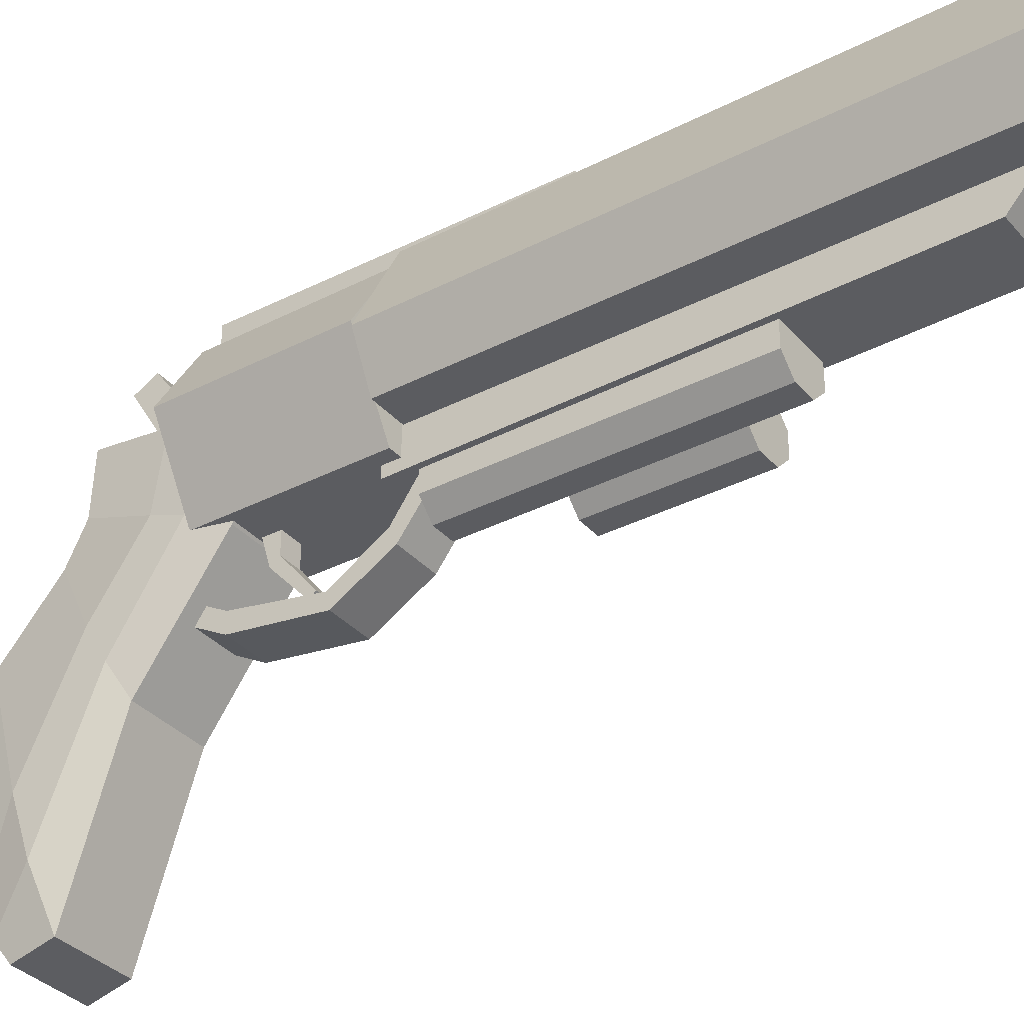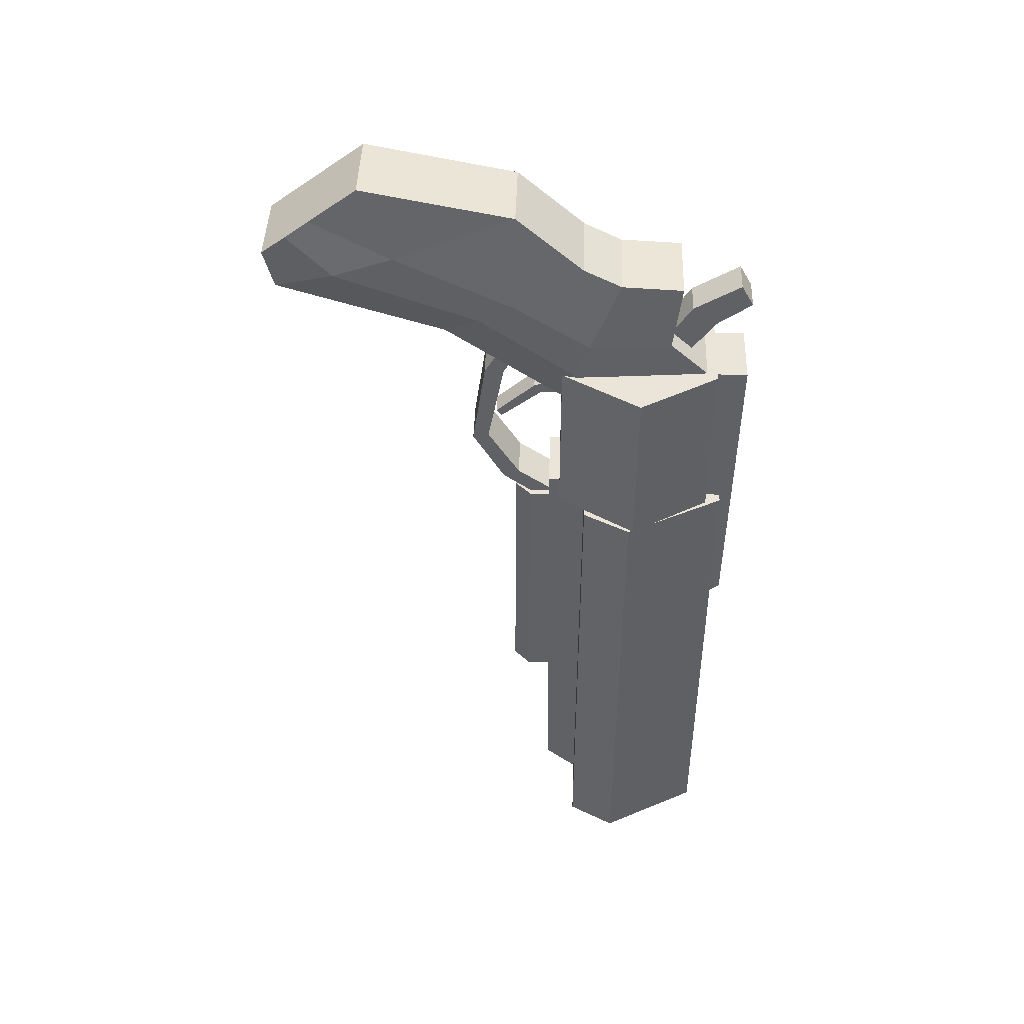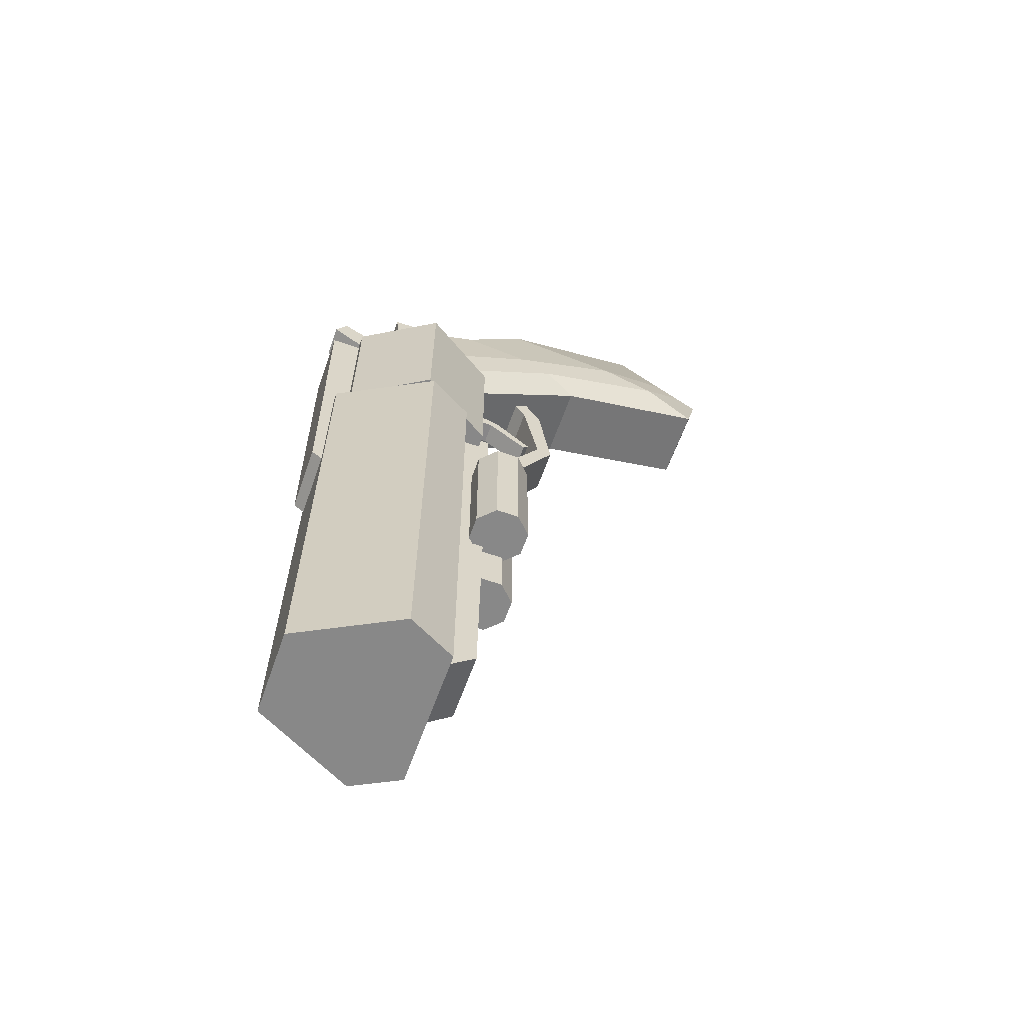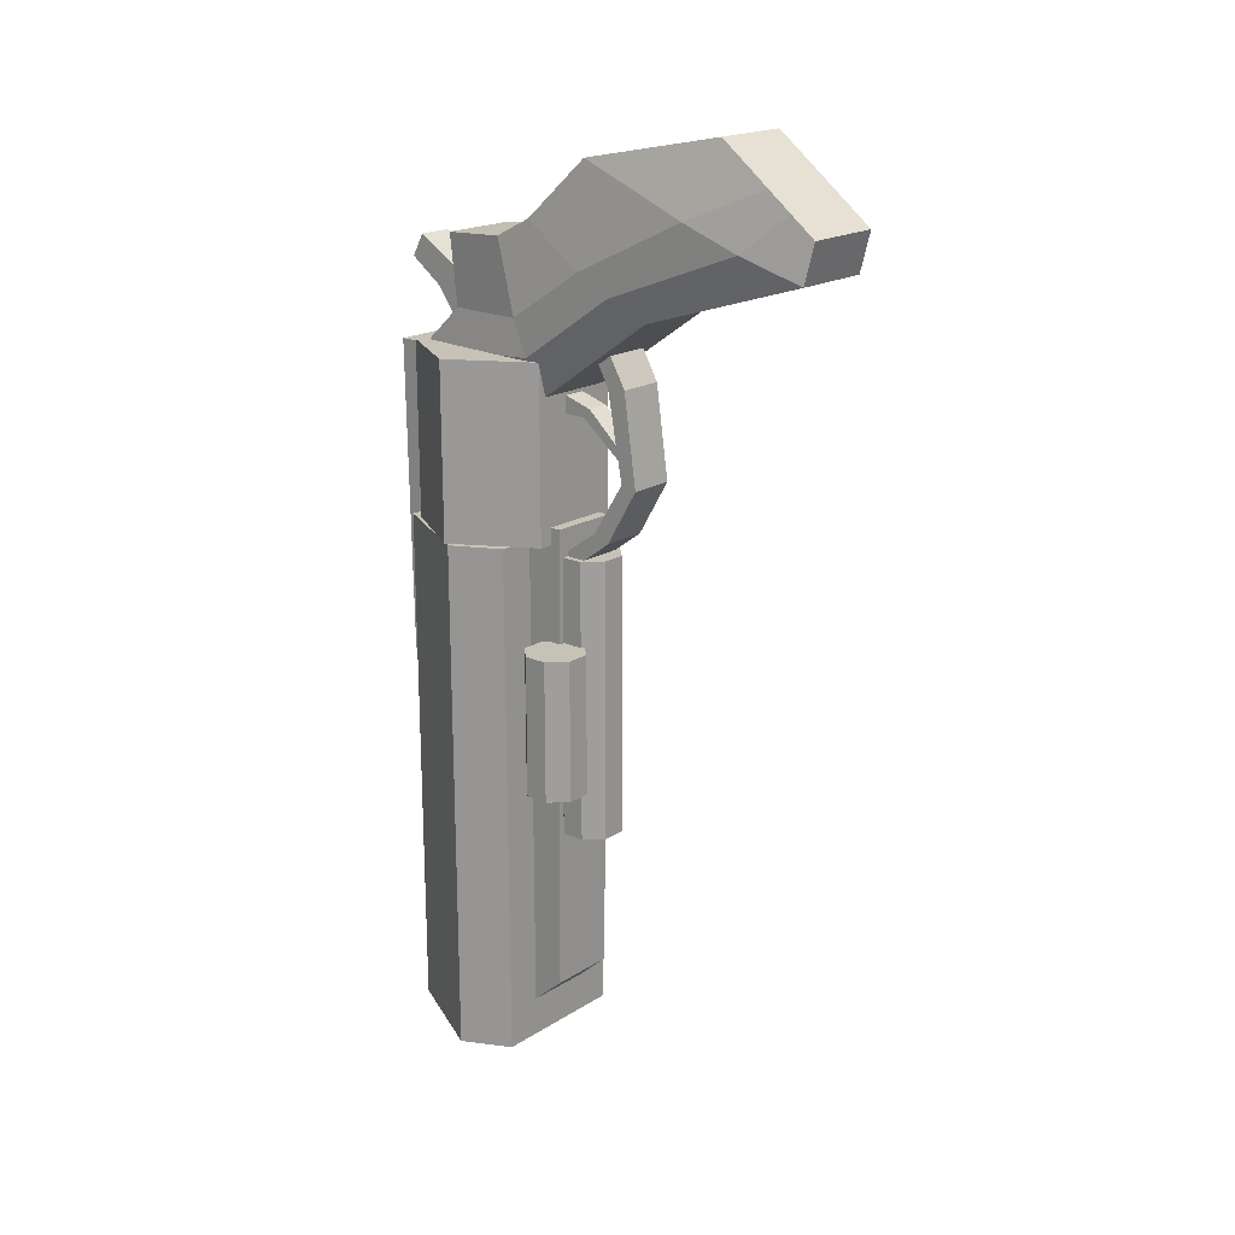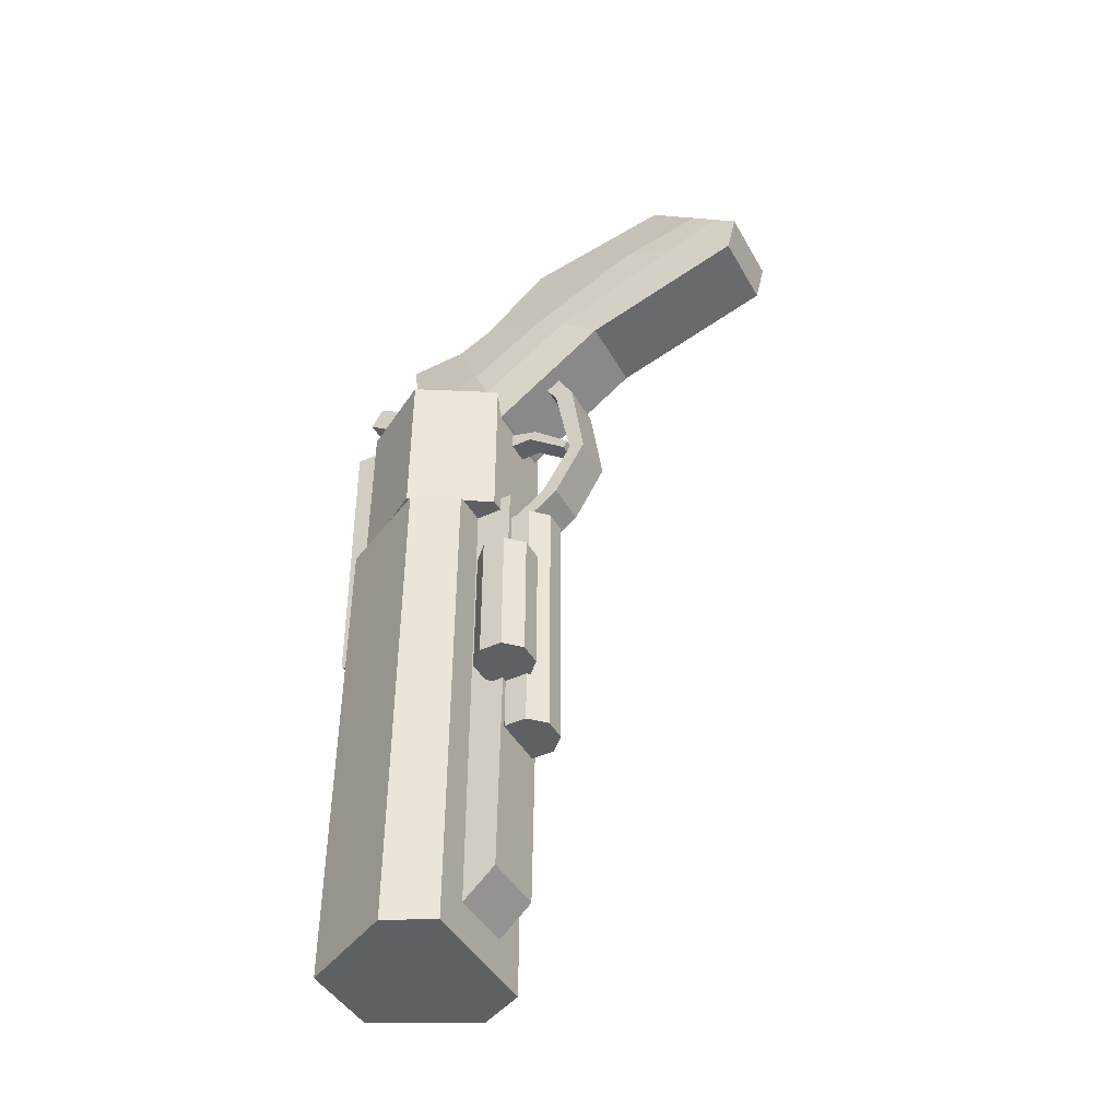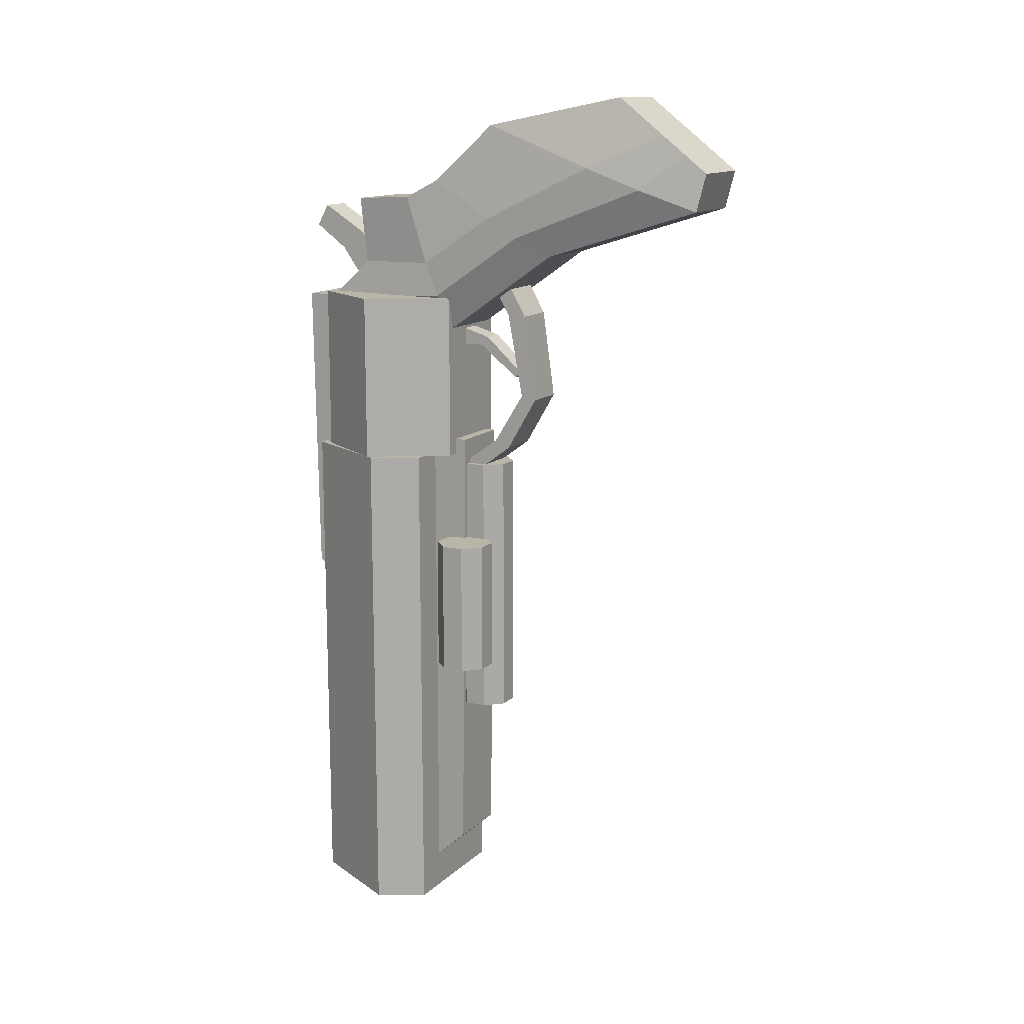
<metadata>
{"format":"obj","ext":"obj","renderer":"f3d","projection":"perspective","resolution":1024,"background":"white","views":[{"elev":-34.5,"azim":124.7,"up":"+Y"},{"elev":44.6,"azim":91.9,"up":"+Z"},{"elev":-62.7,"azim":-109.6,"up":"+Z"},{"elev":19.3,"azim":-49.3,"up":"+Z"},{"elev":-44.3,"azim":-62.1,"up":"+Z"},{"elev":13.5,"azim":-61.8,"up":"+Z"}]}
</metadata>
<code>
o cylinder
v 0 0.1969 0.075
v 0 0.1969 0.1719
v 0.02618 0.1531 0.075
v 0.02618 0.1531 0.1719
v 0.05235 0.1969 0.075
v 0.05235 0.1969 0.1719
v 0.02618 0.2406 0.075
v 0.02618 0.2406 0.1719
v -0.02618 0.2406 0.075
v -0.02618 0.2406 0.1719
v -0.05235 0.1969 0.075
v -0.05235 0.1969 0.1719
v -0.02618 0.1531 0.075
v -0.02618 0.1531 0.1719
f 5 3 1
f 3 5 6 4
f 4 6 2
f 7 5 1
f 5 7 8 6
f 6 8 2
f 9 7 1
f 7 9 10 8
f 8 10 2
f 11 9 1
f 9 11 12 10
f 10 12 2
f 13 11 1
f 11 13 14 12
f 12 14 2
f 3 13 1
f 13 3 4 14
f 14 4 2
o cylinder
v -1.337e-18 0.2088 0.07451
v 0.03879 0.1682 -0.2161
v 0.03879 0.1682 0.07451
v 0.05235 0.1945 -0.2161
v 0.05235 0.1945 0.07451
v 0.02365 0.2494 -0.2161
v 0.02365 0.2494 0.07451
v -0.02365 0.2494 -0.2161
v -0.02365 0.2494 0.07451
v -0.05235 0.1945 -0.2161
v -0.05235 0.1945 0.07451
v -0.03879 0.1682 -0.2161
v -0.03879 0.1682 0.07451
v -1.337e-18 0.2088 -0.2161
f 16 18 19 17
f 17 19 15
f 18 20 21 19
f 19 21 15
f 20 22 23 21
f 21 23 15
f 22 24 25 23
f 23 25 15
f 24 26 27 25
f 25 27 15
f 26 16 17 27
f 27 17 15
f 16 26 28
f 26 24 28
f 24 22 28
f 22 20 28
f 18 16 28
f 20 18 28
o cube
v 0.02173 0.2179 0.2296
v 0.02173 0.2057 0.1226
v 0.02173 0.04351 0.2906
v 0.02173 -0.009752 0.2494
v -0.02173 0.2179 0.2296
v -0.02173 0.2057 0.1226
v -0.02173 0.04351 0.2906
v -0.02173 -0.009752 0.2494
v -0.02173 0.1634 0.2417
v -0.02173 0.08766 0.1993
v 0.02173 0.08766 0.1993
v 0.02173 0.1634 0.2417
v -0.02173 0.1264 0.2744
v -0.02173 -0.00422 0.228
v 0.02173 -0.00422 0.228
v 0.02173 0.1264 0.2744
v -0.02173 0.1844 0.2312
v 0.02173 0.1844 0.2312
v 0.02173 0.1518 0.1543
v -0.02173 0.1518 0.1543
v -0.02173 0.2135 0.1914
v 0.02173 0.2135 0.1914
v 0.02685 0.1681 0.1927
v 0.02813 0.1255 0.2205
v 0.02813 0.06111 0.2512
v 0.02173 0.01688 0.27
v -0.02173 0.01688 0.27
v -0.02813 0.06111 0.2512
v -0.02813 0.1255 0.2205
v -0.02813 0.1681 0.1927
v -0.02173 0.2401 0.1671
v 0.02173 0.2401 0.1671
v 0.02813 0.16 0.1735
v 0.02685 0.1066 0.2099
v 0.02813 0.02845 0.2396
v 0.02173 0.003563 0.2597
v -0.02173 0.003563 0.2597
v -0.02813 0.02845 0.2396
v -0.02813 0.1066 0.2099
v -0.02813 0.16 0.1735
f 40 52 51 46
f 45 58 57 37
f 29 50 49 33
f 35 55 54 31
f 40 46 45 37
f 38 48 47 39
f 37 57 56 41
f 39 43 42 38
f 44 53 52 40
f 37 41 44 40
f 41 56 55 35
f 36 42 43 32
f 31 54 53 44
f 31 44 41 35
f 33 45 46 29
f 46 51 50 29
f 30 47 48 34
f 33 49 58 45
f 50 60 59 49
f 51 61 60 50
f 52 62 61 51
f 53 63 62 52
f 54 64 63 53
f 55 65 64 54
f 56 66 65 55
f 57 67 66 56
f 58 68 67 57
f 49 59 68 58
f 34 59 60 30
f 30 60 61 47
f 47 61 62 39
f 39 62 63 43
f 43 63 64 32
f 32 64 65 36
f 36 65 66 42
f 42 66 67 38
f 38 67 68 48
f 48 68 59 34
o cube
v 0.0125 0.1376 0.1937
v 0.0125 0.1484 0.07057
v 0.0125 0.1268 0.1937
v 0.0125 0.1484 0.05937
v -0.0125 0.1376 0.1937
v -0.0125 0.1484 0.07057
v -0.0125 0.1268 0.1937
v -0.0125 0.1484 0.05937
v -0.0125 0.1196 0.162
v -0.0125 0.1088 0.162
v 0.0125 0.1088 0.162
v 0.0125 0.1196 0.162
v -0.0125 0.1106 0.1135
v -0.0125 0.1016 0.1116
v 0.0125 0.1016 0.1116
v 0.0125 0.1106 0.1135
v -0.0125 0.1286 0.08457
v -0.0125 0.1196 0.08084
v 0.0125 0.1196 0.08084
v 0.0125 0.1286 0.08457
f 70 88 87 72
f 76 86 85 74
f 74 85 88 70
f 72 87 86 76
f 71 69 73 75
f 72 70 74 76
f 73 77 78 75
f 75 78 79 71
f 71 79 80 69
f 69 80 77 73
f 77 81 82 78
f 78 82 83 79
f 79 83 84 80
f 80 84 81 77
f 81 85 86 82
f 82 86 87 83
f 83 87 88 84
f 84 88 85 81
o cube
v 0.01875 0.1781 0.08437
v 0.01875 0.1781 -0.2031
v 0.01875 0.1469 0.08437
v 0.01875 0.15 -0.1778
v -0.01875 0.1781 0.08437
v -0.01875 0.1781 -0.2031
v -0.01875 0.1469 0.08437
v -0.01875 0.15 -0.1778
f 90 89 91 92
f 95 93 94 96
f 93 89 90 94
f 92 91 95 96
f 91 89 93 95
f 94 90 92 96
o cylinder
v 8.674e-19 0.1422 0.06875
v 8.674e-19 0.1422 -0.0875
v 0.006472 0.1578 0.06875
v 0.006472 0.1578 -0.0875
v 0.01562 0.1487 0.06875
v 0.01562 0.1487 -0.0875
v 0.01562 0.1357 0.06875
v 0.01562 0.1357 -0.0875
v 0.006472 0.1266 0.06875
v 0.006472 0.1266 -0.0875
v -0.006472 0.1266 0.06875
v -0.006472 0.1266 -0.0875
v -0.01562 0.1357 0.06875
v -0.01562 0.1357 -0.0875
v -0.01562 0.1487 0.06875
v -0.01562 0.1487 -0.0875
v -0.006472 0.1578 0.06875
v -0.006472 0.1578 -0.0875
f 101 99 97
f 99 101 102 100
f 100 102 98
f 103 101 97
f 101 103 104 102
f 102 104 98
f 105 103 97
f 103 105 106 104
f 104 106 98
f 107 105 97
f 105 107 108 106
f 106 108 98
f 109 107 97
f 107 109 110 108
f 108 110 98
f 111 109 97
f 109 111 112 110
f 110 112 98
f 113 111 97
f 111 113 114 112
f 112 114 98
f 99 113 97
f 113 99 100 114
f 114 100 98
o cylinder
v -0.02813 0.1422 0.02188
v -0.02813 0.1422 -0.05625
v -0.02165 0.1578 0.02188
v -0.02165 0.1578 -0.05625
v -0.0125 0.1487 0.02188
v -0.0125 0.1487 -0.05625
v -0.0125 0.1357 0.02188
v -0.0125 0.1357 -0.05625
v -0.02165 0.1266 0.02188
v -0.02165 0.1266 -0.05625
v -0.0346 0.1266 0.02188
v -0.0346 0.1266 -0.05625
v -0.04375 0.1357 0.02188
v -0.04375 0.1357 -0.05625
v -0.04375 0.1487 0.02188
v -0.04375 0.1487 -0.05625
v -0.0346 0.1578 0.02188
v -0.0346 0.1578 -0.05625
f 119 117 115
f 117 119 120 118
f 118 120 116
f 121 119 115
f 119 121 122 120
f 120 122 116
f 123 121 115
f 121 123 124 122
f 122 124 116
f 125 123 115
f 123 125 126 124
f 124 126 116
f 127 125 115
f 125 127 128 126
f 126 128 116
f 129 127 115
f 127 129 130 128
f 128 130 116
f 131 129 115
f 129 131 132 130
f 130 132 116
f 117 131 115
f 131 117 118 132
f 132 118 116
o cube
v -0.01875 0.2344 0.1687
v -0.01875 0.2344 -0.02188
v -0.01875 0.2578 0.1687
v -0.01875 0.2555 -0.005055
v 0.01875 0.2344 0.1687
v 0.01875 0.2344 -0.02188
v 0.01875 0.2578 0.1687
v 0.01875 0.2555 -0.005055
f 134 133 135 136
f 139 137 138 140
f 137 133 134 138
f 136 135 139 140
f 135 133 137 139
f 138 134 136 140
o cube
v 0.009375 0.2507 0.2236
v 0.009375 0.2575 0.2113
v 0.009375 0.2087 0.1829
v 0.009375 0.2213 0.1737
v -0.009375 0.2507 0.2236
v -0.009375 0.2575 0.2113
v -0.009375 0.2087 0.1829
v -0.009375 0.2213 0.1737
v -0.009375 0.2388 0.1977
v -0.009375 0.2249 0.2078
v 0.009375 0.2249 0.2078
v 0.009375 0.2388 0.1977
f 144 152 151 143
f 147 150 149 148
f 145 141 142 146
f 144 143 147 148
f 143 151 150 147
f 148 149 152 144
f 146 149 150 145
f 145 150 151 141
f 141 151 152 142
f 142 152 149 146
o cube
v 0.00625 0.1663 0.1556
v 0.00625 0.1697 0.142
v 0.00625 0.1151 0.1271
v 0.00625 0.1181 0.1235
v -0.00625 0.1663 0.1556
v -0.00625 0.1697 0.142
v -0.00625 0.1151 0.1271
v -0.00625 0.1181 0.1235
v -0.00625 0.1412 0.1422
v -0.00625 0.1372 0.147
v 0.00625 0.1372 0.147
v 0.00625 0.1412 0.1422
f 156 164 163 155
f 159 162 161 160
f 157 153 154 158
f 156 155 159 160
f 155 163 162 159
f 160 161 164 156
f 158 161 162 157
f 157 162 163 153
f 153 163 164 154
f 154 164 161 158

</code>
